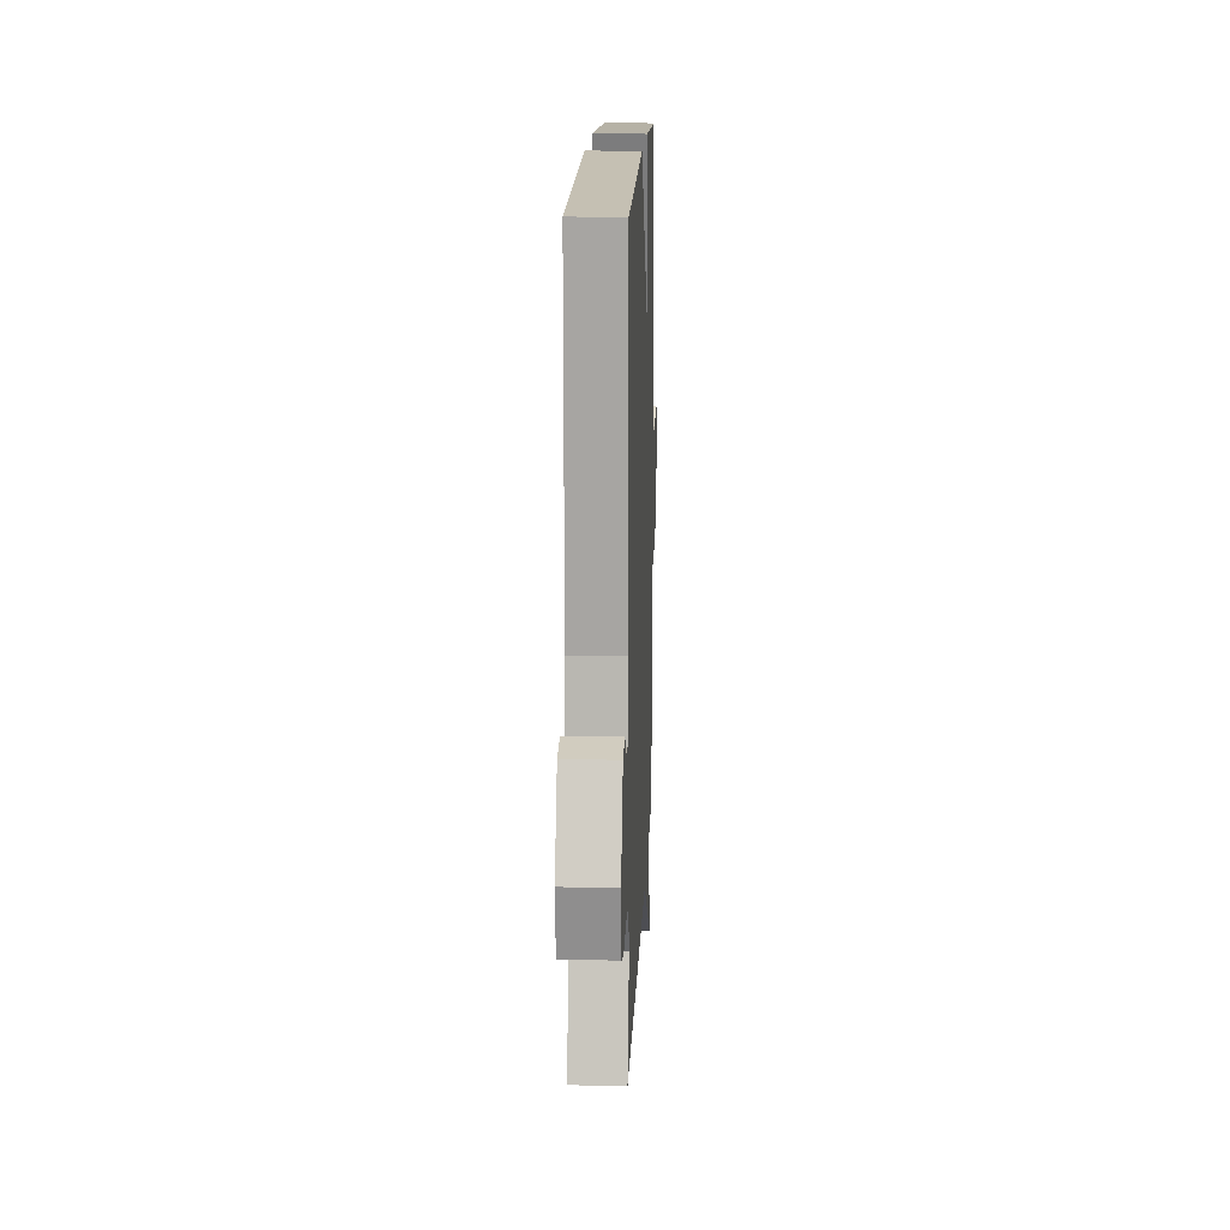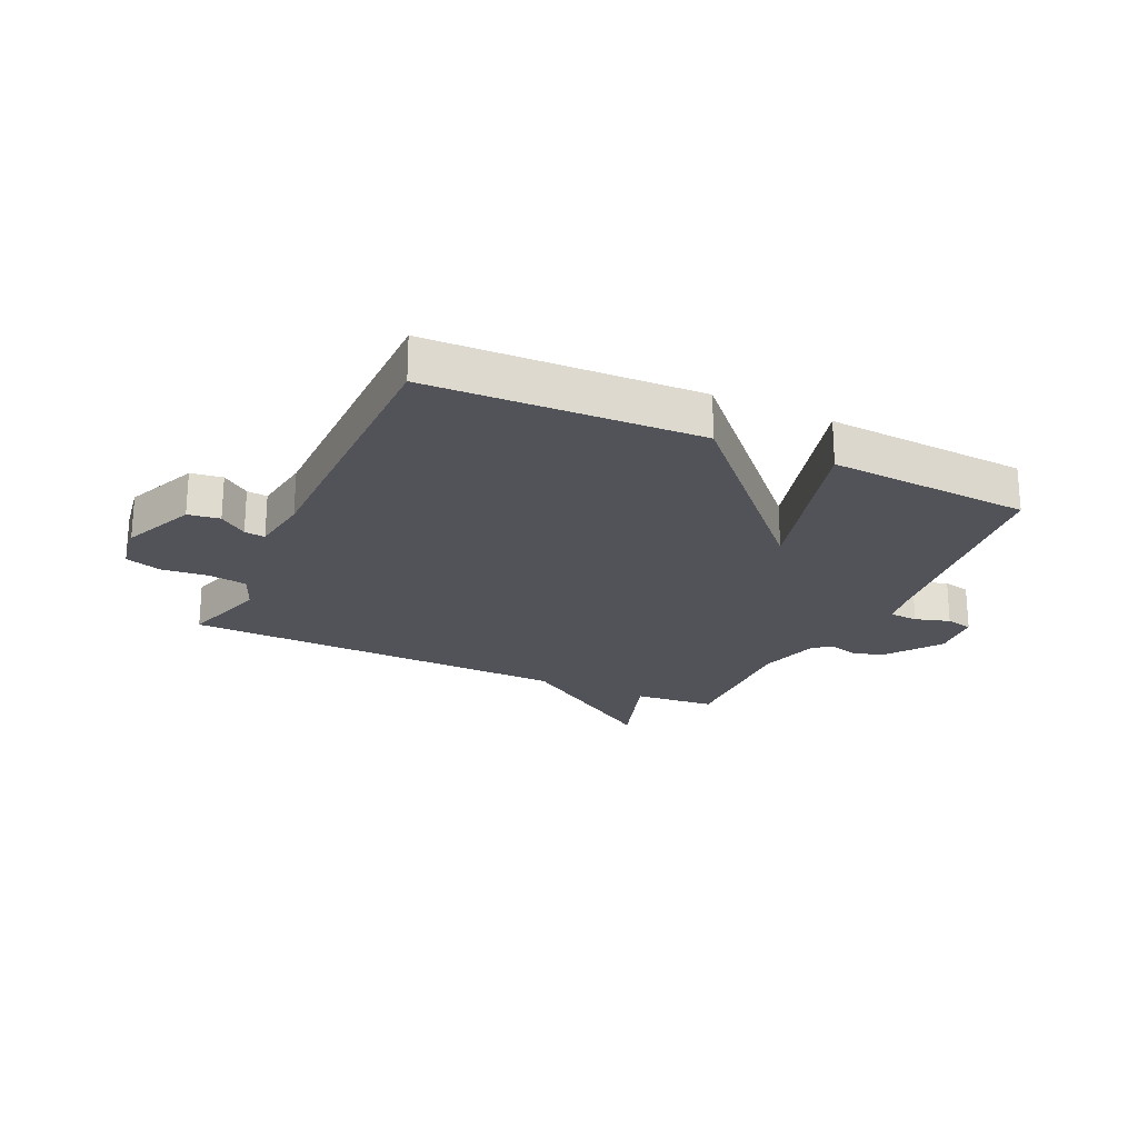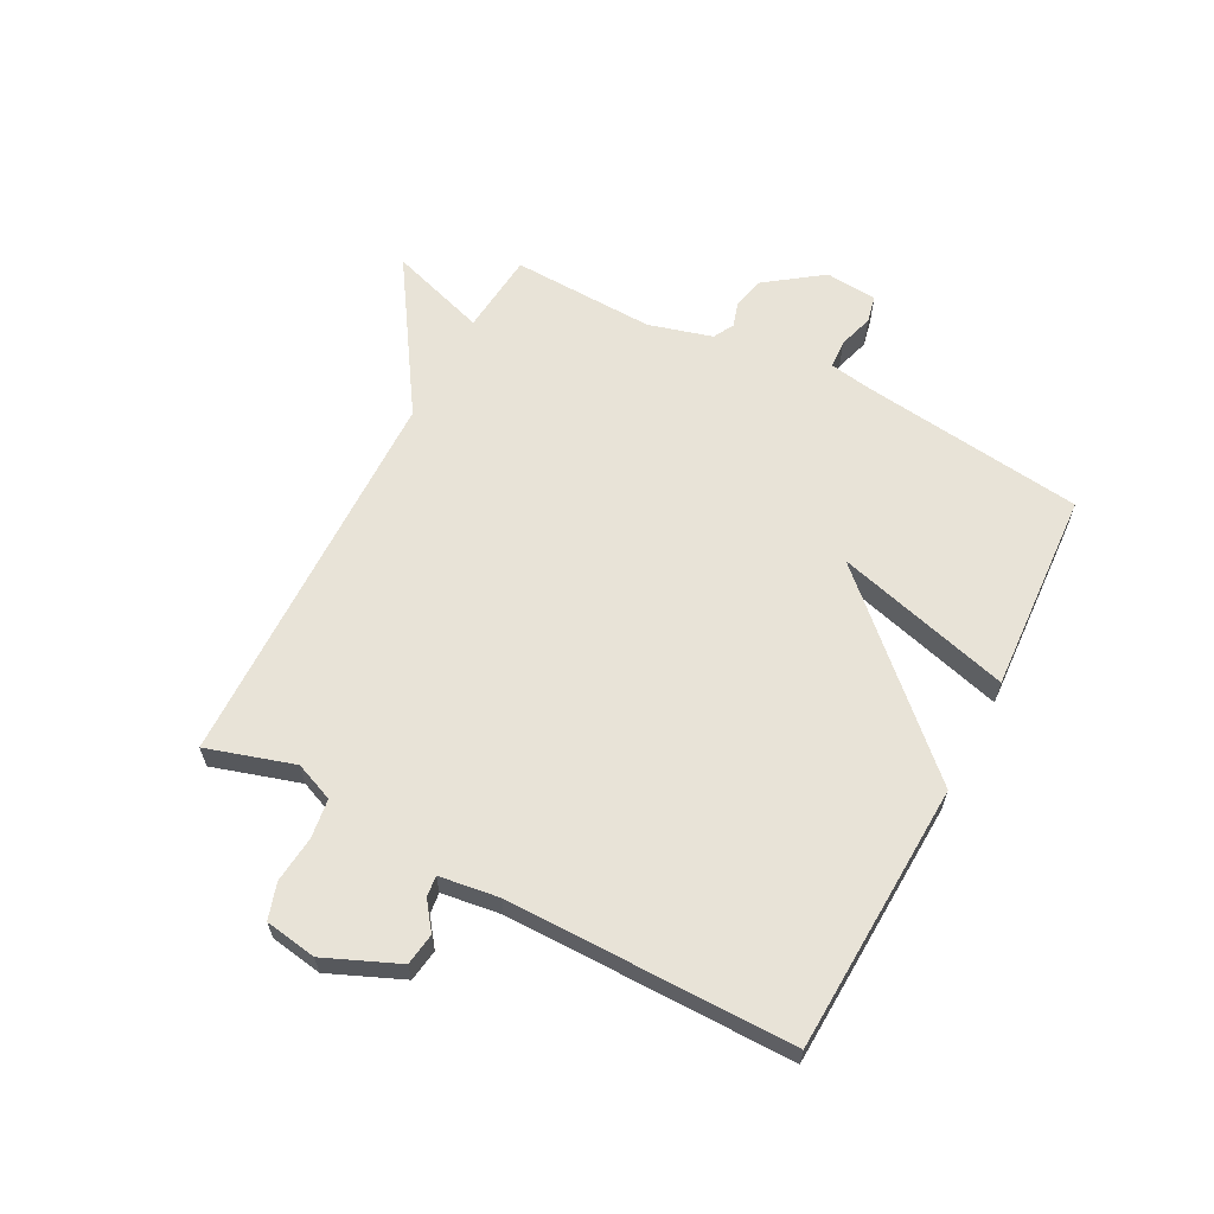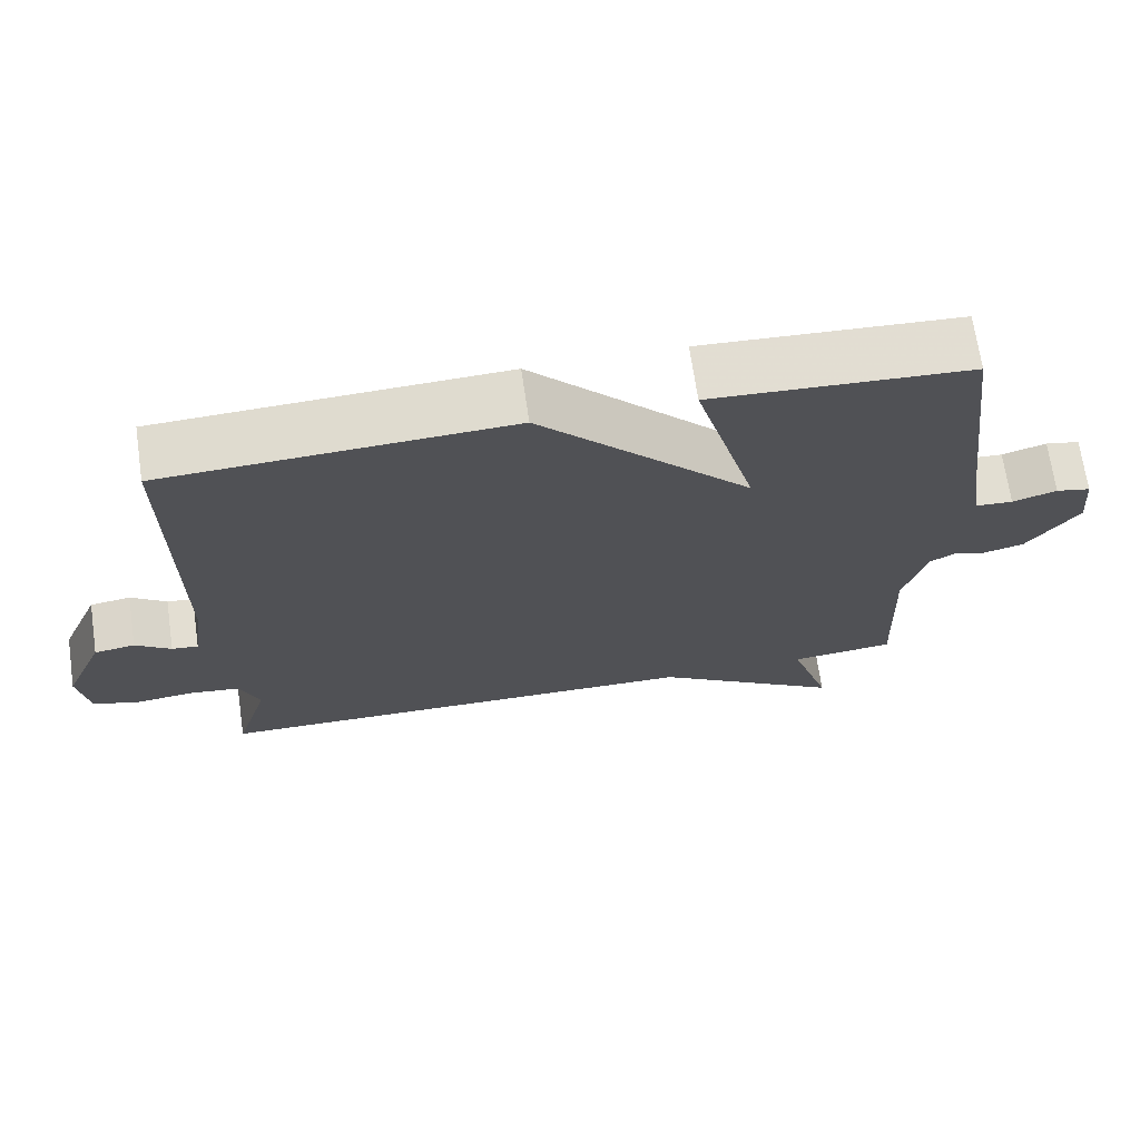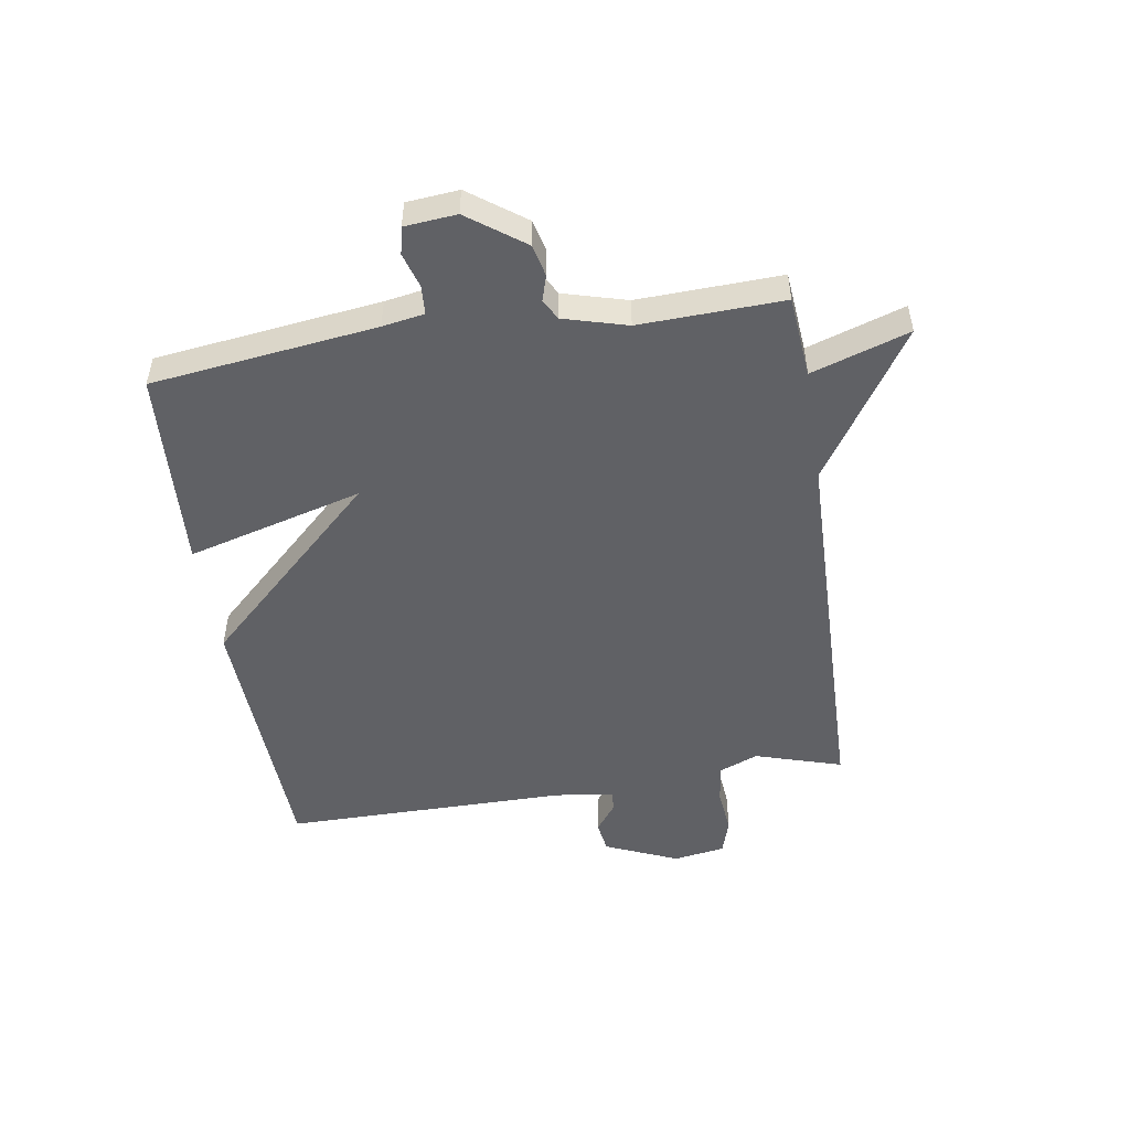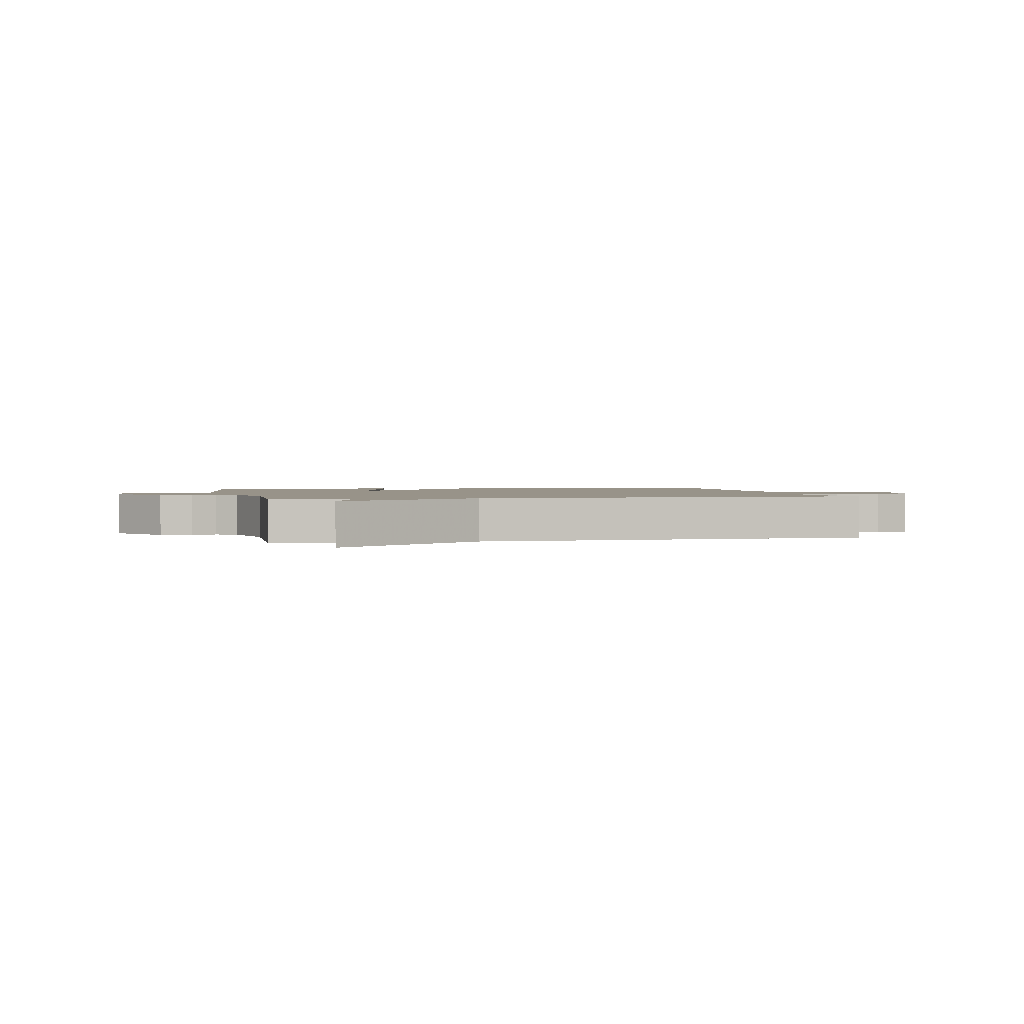
<metadata>
{"format":"obj","ext":"obj","renderer":"f3d","projection":"perspective","resolution":1024,"background":"white","views":[{"elev":15.6,"azim":-87.7,"up":"+Z"},{"elev":-22.6,"azim":-25.0,"up":"+Y"},{"elev":62.2,"azim":-62.3,"up":"+Y"},{"elev":69.3,"azim":-8.3,"up":"+Z"},{"elev":-50.0,"azim":98.9,"up":"+Y"},{"elev":1.6,"azim":167.5,"up":"+Y"}]}
</metadata>
<code>
v -0.5 0.07 0.5
v -0.043 0.07 0.52
v 0.239 0.07 0.222
v 0.157 0.07 0.52
v 0.5 0.07 0.5
v 0.548 0.07 0.119
v 0.56 0.07 0.048
v 0.609 0.07 0.045
v 0.668 0.07 0.063
v 0.714 0.07 0.053
v 0.722 0.07 -0.035
v 0.653 0.07 -0.13
v 0.599 0.07 -0.143
v 0.556 0.07 -0.13
v 0.521 0.07 -0.149
v 0.491 0.07 -0.257
v 0.5 0.07 -0.5
v 0.361 0.07 -0.513
v 0.415 0.07 -0.678
v 0.161 0.07 -0.513
v -0.5 0.07 -0.5
v -0.455 0.07 -0.352
v -0.482 0.07 -0.286
v -0.549 0.07 -0.277
v -0.627 0.07 -0.285
v -0.688 0.07 -0.266
v -0.702 0.07 -0.178
v -0.649 0.07 -0.054
v -0.595 0.07 -0.046
v -0.548 0.07 -0.081
v -0.513 0.07 -0.085
v -0.499 0.07 0.016
v -0.5 0 0.5
v -0.043 0 0.52
v 0.239 0 0.222
v 0.157 0 0.52
v 0.5 0 0.5
v 0.548 0 0.119
v 0.56 0 0.048
v 0.609 0 0.045
v 0.668 0 0.063
v 0.714 0 0.053
v 0.722 0 -0.035
v 0.653 0 -0.13
v 0.599 0 -0.143
v 0.556 0 -0.13
v 0.521 0 -0.149
v 0.491 0 -0.257
v 0.5 0 -0.5
v 0.361 0 -0.513
v 0.415 0 -0.678
v 0.161 0 -0.513
v -0.5 0 -0.5
v -0.455 0 -0.352
v -0.482 0 -0.286
v -0.549 0 -0.277
v -0.627 0 -0.285
v -0.688 0 -0.266
v -0.702 0 -0.178
v -0.649 0 -0.054
v -0.595 0 -0.046
v -0.548 0 -0.081
v -0.513 0 -0.085
v -0.499 0 0.016
f 28 29 30
f 27 28 30
f 26 27 30
f 25 26 30
f 24 25 30
f 23 24 30 31
f 22 23 31 32
f 20 21 22
f 18 19 20
f 1 2 3
f 32 1 3
f 22 32 3
f 20 22 3
f 18 20 3
f 17 18 3
f 16 17 3
f 12 13 14
f 11 12 14
f 10 11 14
f 9 10 14
f 8 9 14
f 7 8 14 15
f 16 3 4
f 15 16 4
f 7 15 4
f 6 7 4
f 4 5 6
f 62 61 60
f 62 60 59
f 62 59 58
f 62 58 57
f 62 57 56
f 63 62 56 55
f 64 63 55 54
f 54 53 52
f 52 51 50
f 35 34 33
f 35 33 64
f 35 64 54
f 35 54 52
f 35 52 50
f 35 50 49
f 35 49 48
f 46 45 44
f 46 44 43
f 46 43 42
f 46 42 41
f 46 41 40
f 47 46 40 39
f 36 35 48
f 36 48 47
f 36 47 39
f 36 39 38
f 38 37 36
f 1 33 34 2
f 2 34 35 3
f 3 35 36 4
f 4 36 37 5
f 5 37 38 6
f 6 38 39 7
f 7 39 40 8
f 8 40 41 9
f 9 41 42 10
f 10 42 43 11
f 11 43 44 12
f 12 44 45 13
f 13 45 46 14
f 14 46 47 15
f 15 47 48 16
f 16 48 49 17
f 17 49 50 18
f 18 50 51 19
f 19 51 52 20
f 20 52 53 21
f 21 53 54 22
f 22 54 55 23
f 23 55 56 24
f 24 56 57 25
f 25 57 58 26
f 26 58 59 27
f 27 59 60 28
f 28 60 61 29
f 29 61 62 30
f 30 62 63 31
f 31 63 64 32
f 32 64 33 1

</code>
